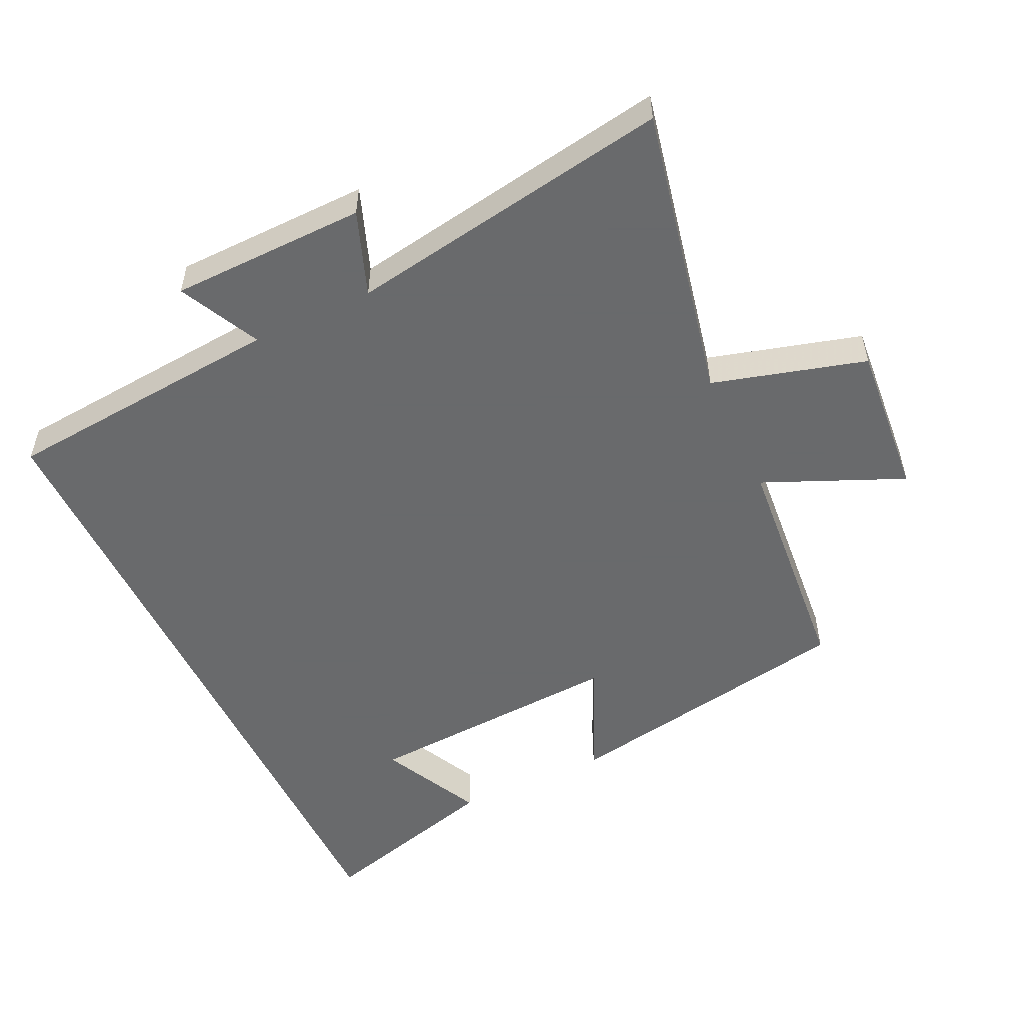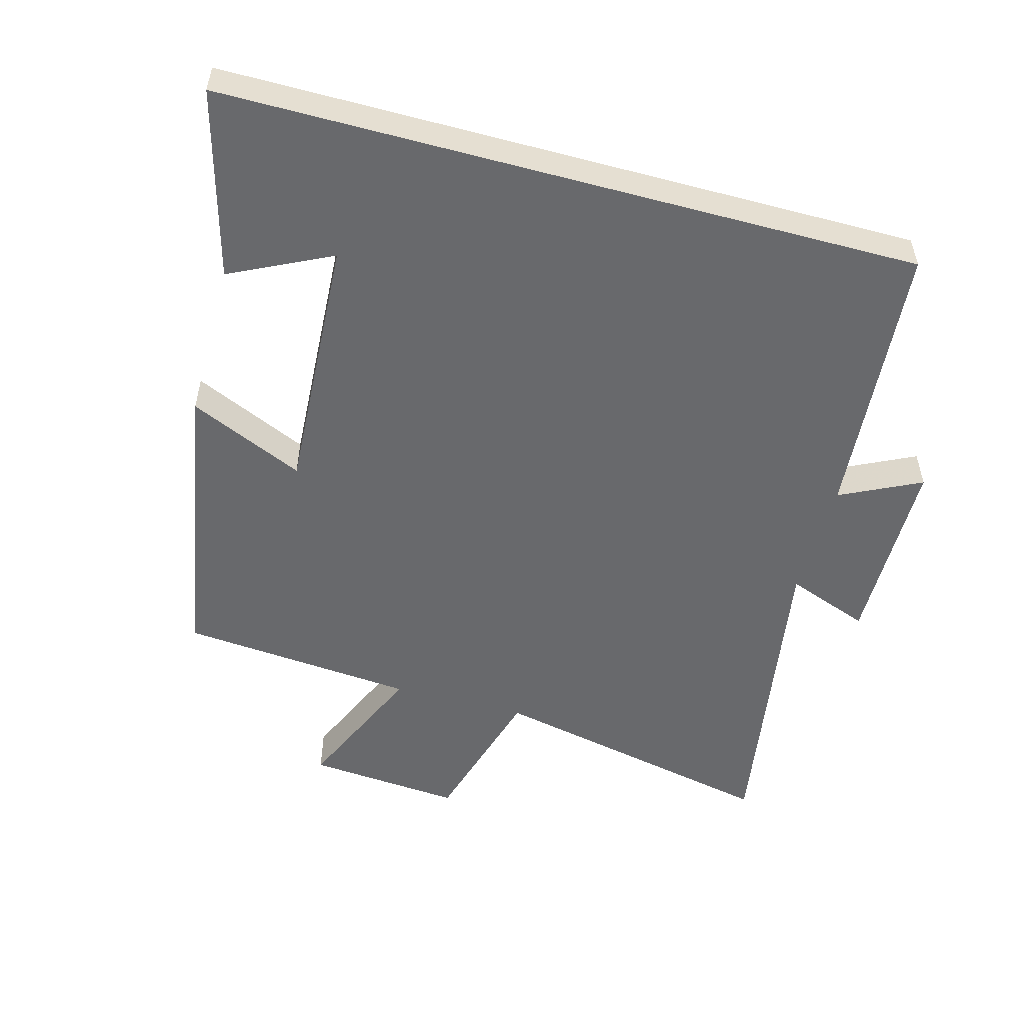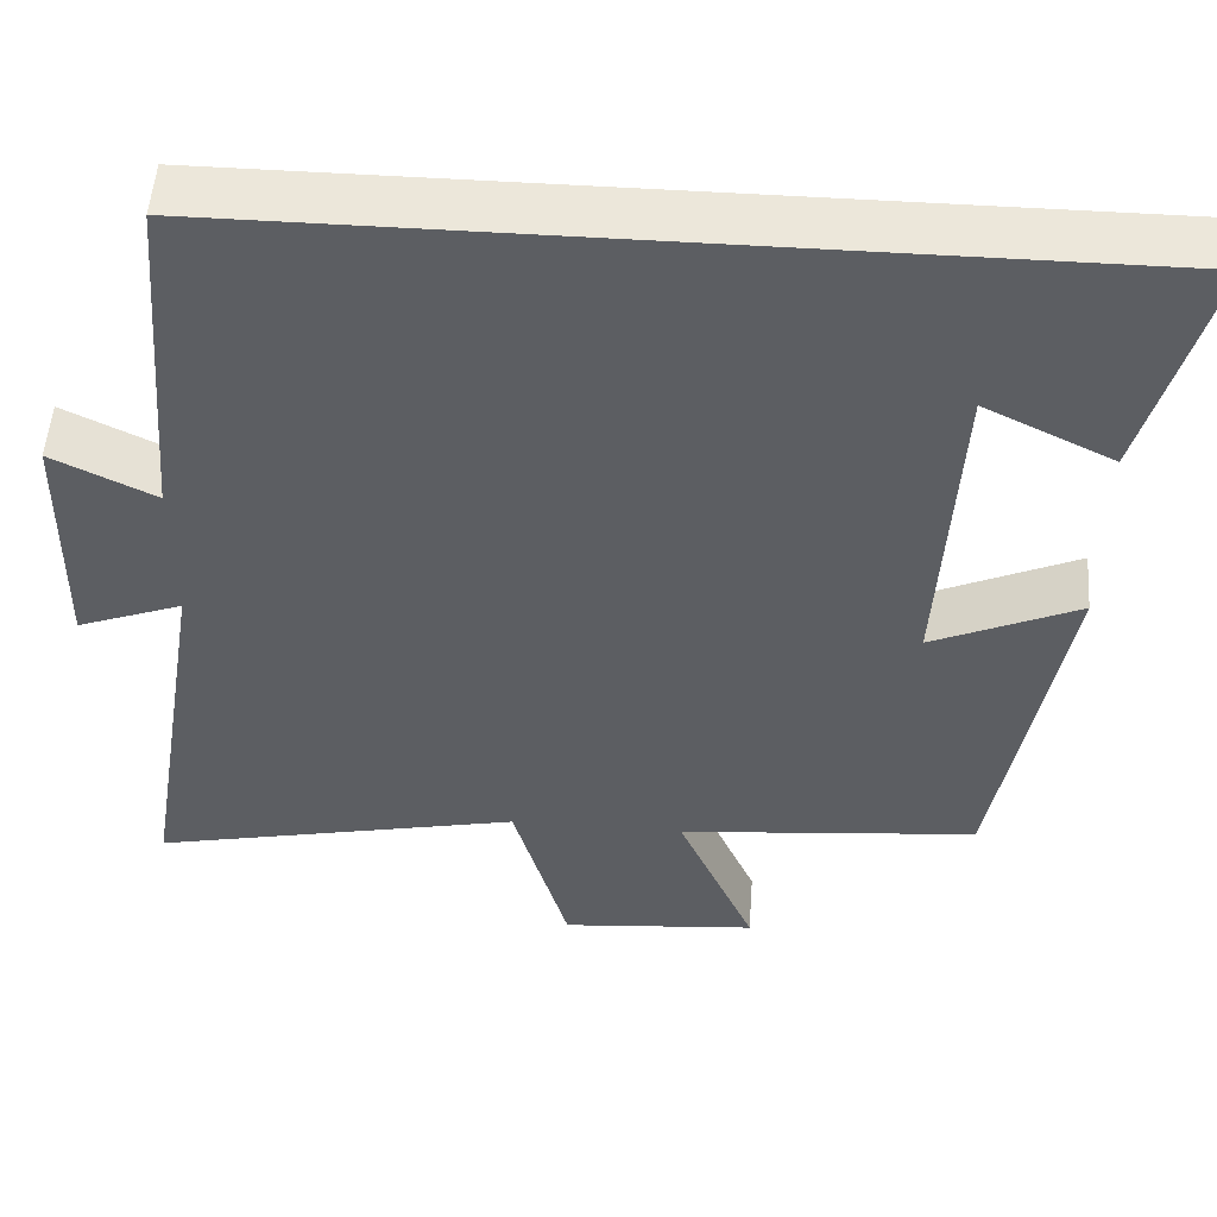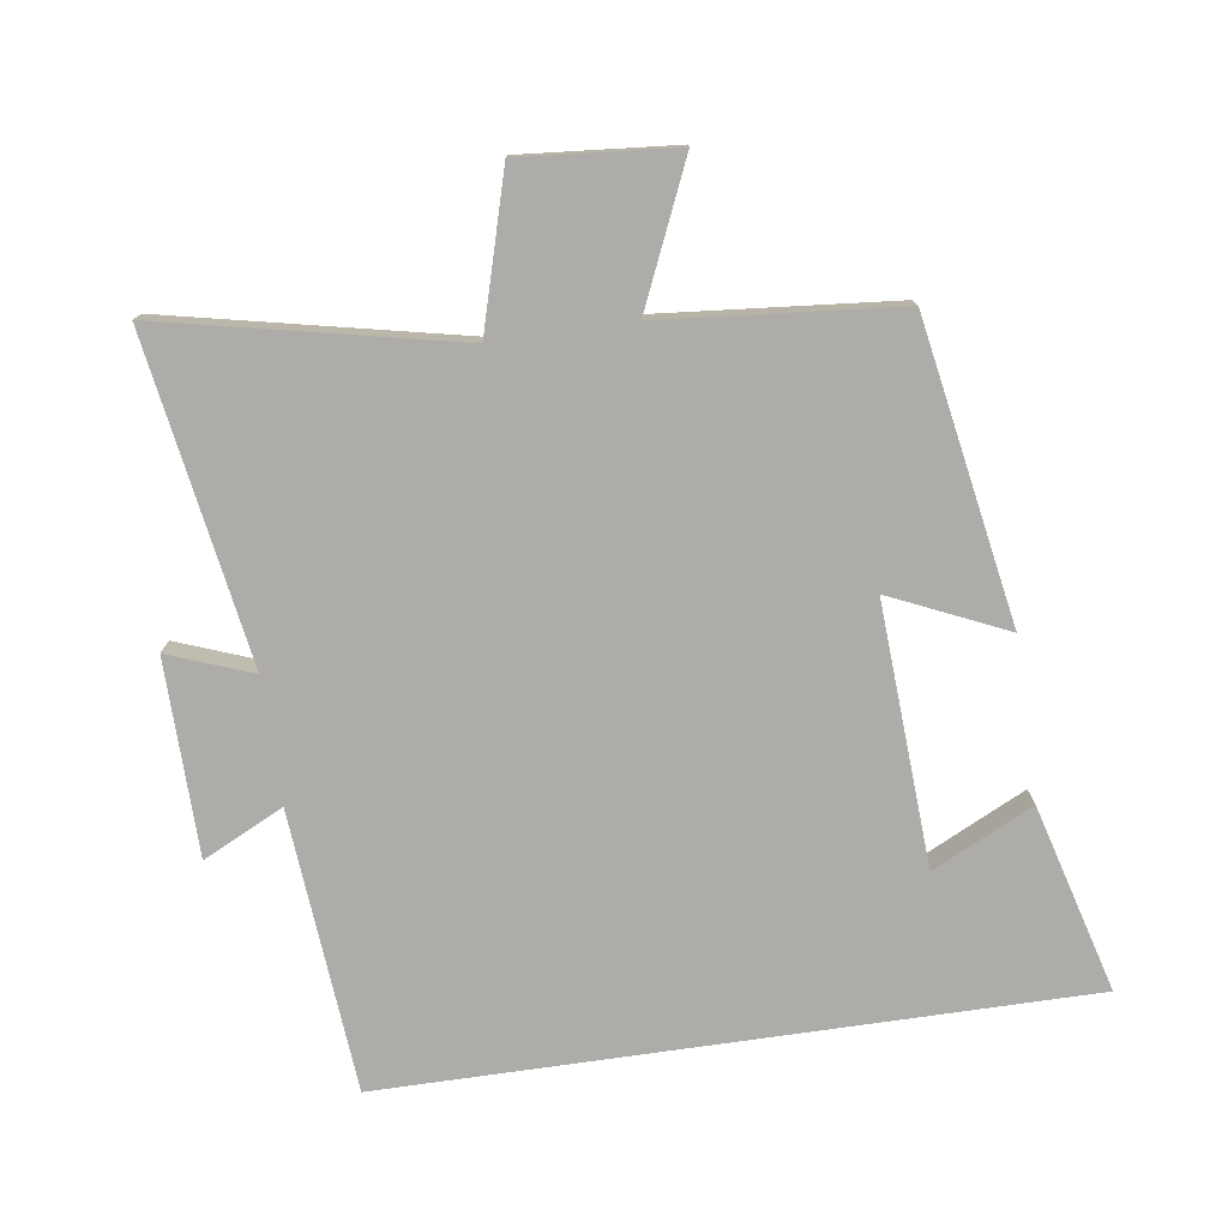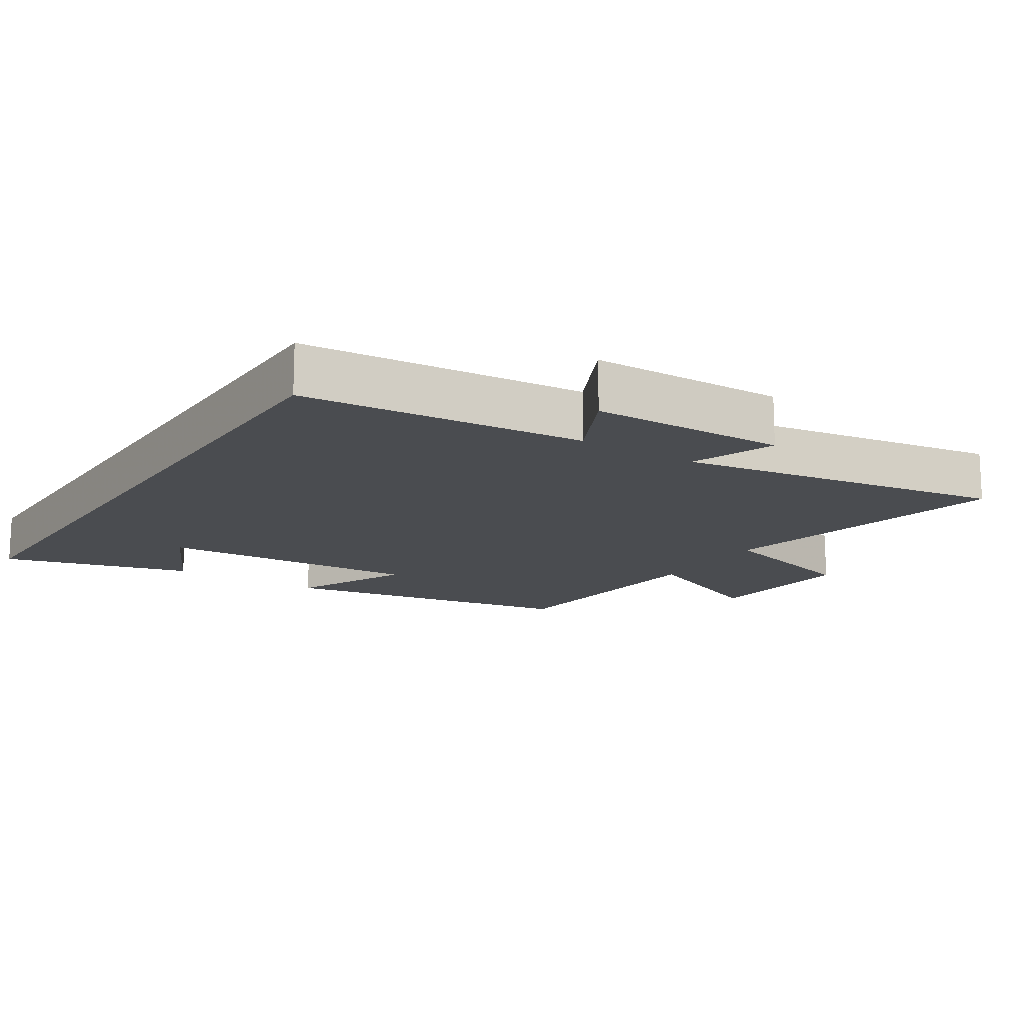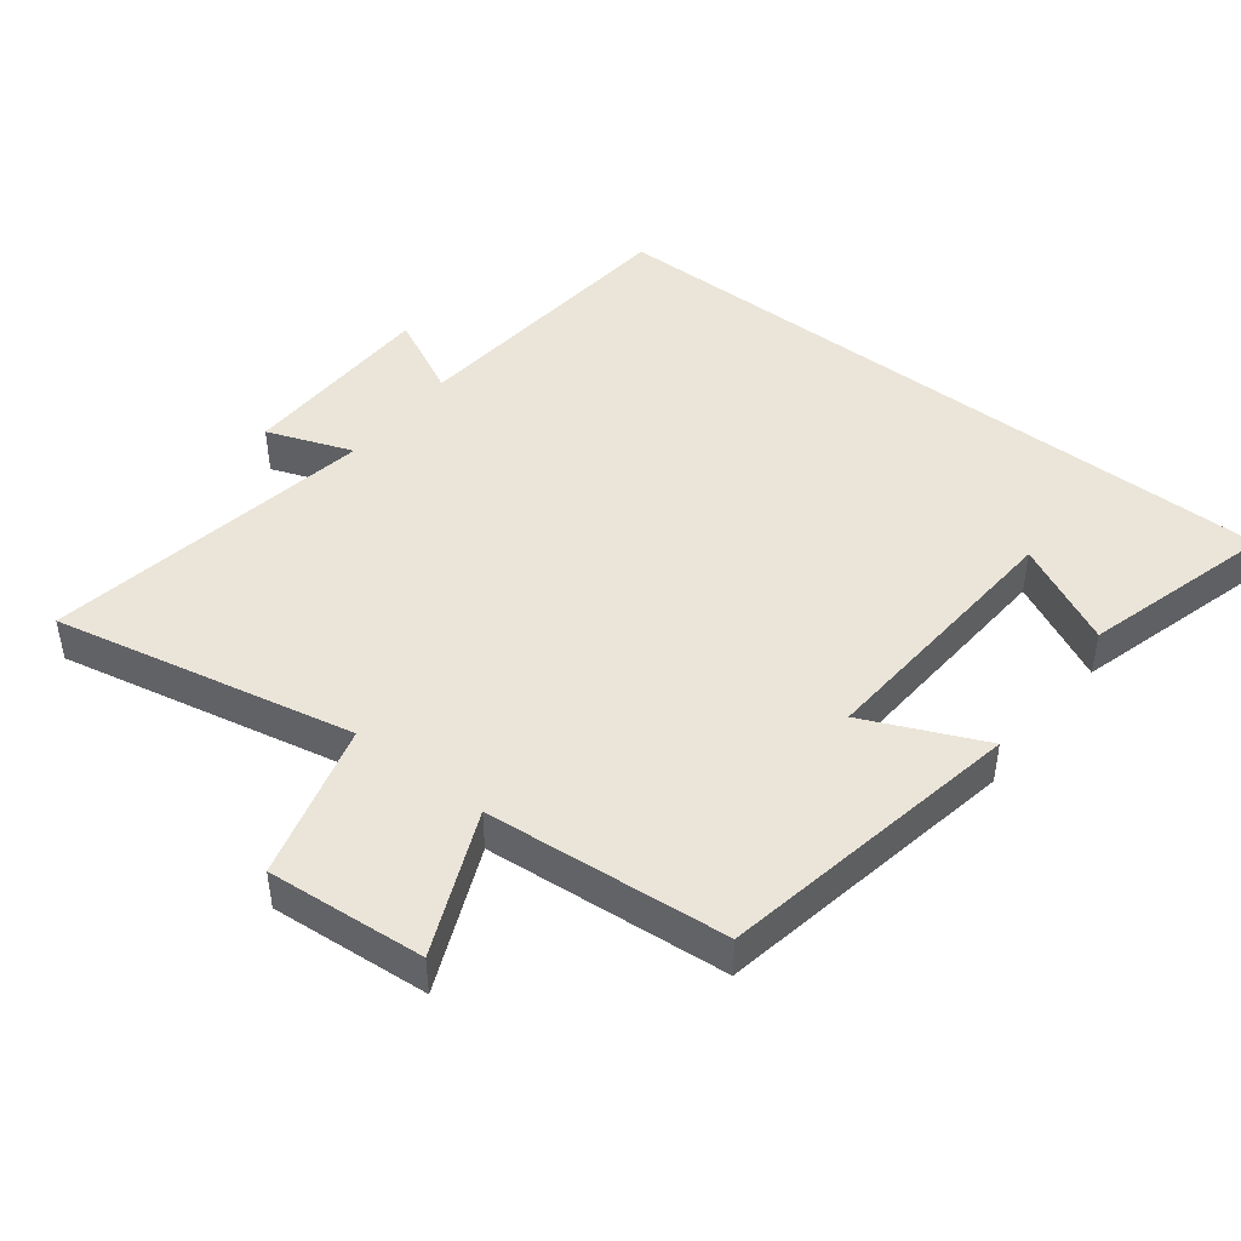
<metadata>
{"format":"obj","ext":"obj","renderer":"f3d","projection":"perspective","resolution":1024,"background":"white","views":[{"elev":-52.9,"azim":115.5,"up":"+Y"},{"elev":-52.8,"azim":-15.3,"up":"+Y"},{"elev":51.8,"azim":-175.9,"up":"+Z"},{"elev":-76.6,"azim":-171.8,"up":"+Y"},{"elev":-15.0,"azim":57.2,"up":"+Y"},{"elev":45.2,"azim":-141.9,"up":"+Y"}]}
</metadata>
<code>
v -0.421 0.07 -0.468
v -0.5 0.07 -0.021
v -0.327 0.07 -0.099
v -0.349 0.07 0.293
v -0.5 0.07 0.219
v -0.577 0.07 0.5
v 0.465 0.07 0.5
v 0.5 0.07 0.078
v 0.621 0.07 0.137
v 0.625 0.07 -0.155
v 0.5 0.07 -0.108
v 0.579 0.07 -0.594
v 0.139 0.07 -0.5
v 0.074 0.07 -0.728
v -0.158 0.07 -0.708
v -0.067 0.07 -0.5
v -0.421 0 -0.468
v -0.5 0 -0.021
v -0.327 0 -0.099
v -0.349 0 0.293
v -0.5 0 0.219
v -0.577 0 0.5
v 0.465 0 0.5
v 0.5 0 0.078
v 0.621 0 0.137
v 0.625 0 -0.155
v 0.5 0 -0.108
v 0.579 0 -0.594
v 0.139 0 -0.5
v 0.074 0 -0.728
v -0.158 0 -0.708
v -0.067 0 -0.5
f 13 14 15 16
f 1 2 3
f 16 1 3
f 13 16 3
f 13 3 4
f 12 13 4
f 11 12 4
f 8 9 10 11
f 8 11 4
f 7 8 4
f 6 7 4
f 4 5 6
f 32 31 30 29
f 19 18 17
f 19 17 32
f 19 32 29
f 20 19 29
f 20 29 28
f 20 28 27
f 27 26 25 24
f 20 27 24
f 20 24 23
f 20 23 22
f 22 21 20
f 1 17 18 2
f 2 18 19 3
f 3 19 20 4
f 4 20 21 5
f 5 21 22 6
f 6 22 23 7
f 7 23 24 8
f 8 24 25 9
f 9 25 26 10
f 10 26 27 11
f 11 27 28 12
f 12 28 29 13
f 13 29 30 14
f 14 30 31 15
f 15 31 32 16
f 16 32 17 1

</code>
